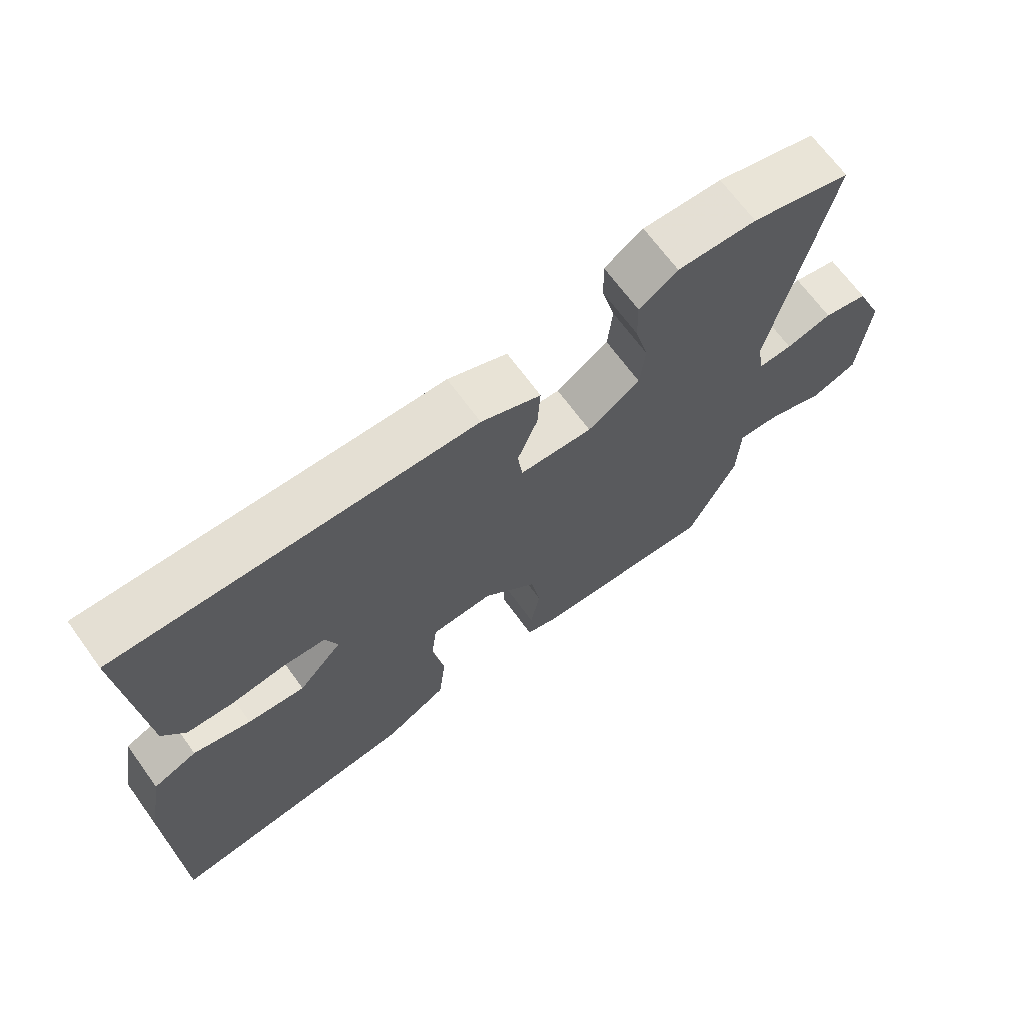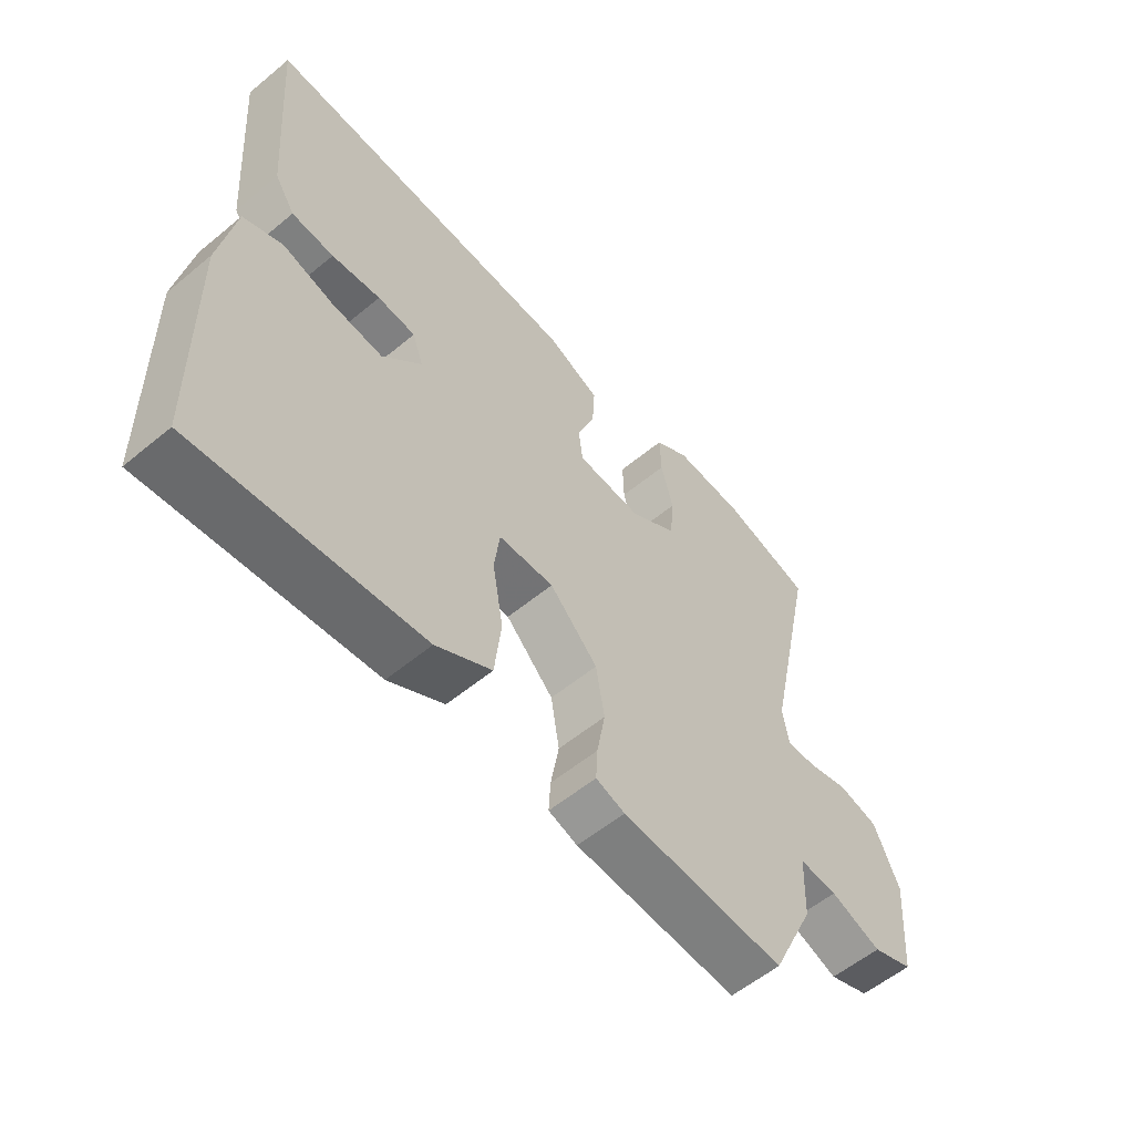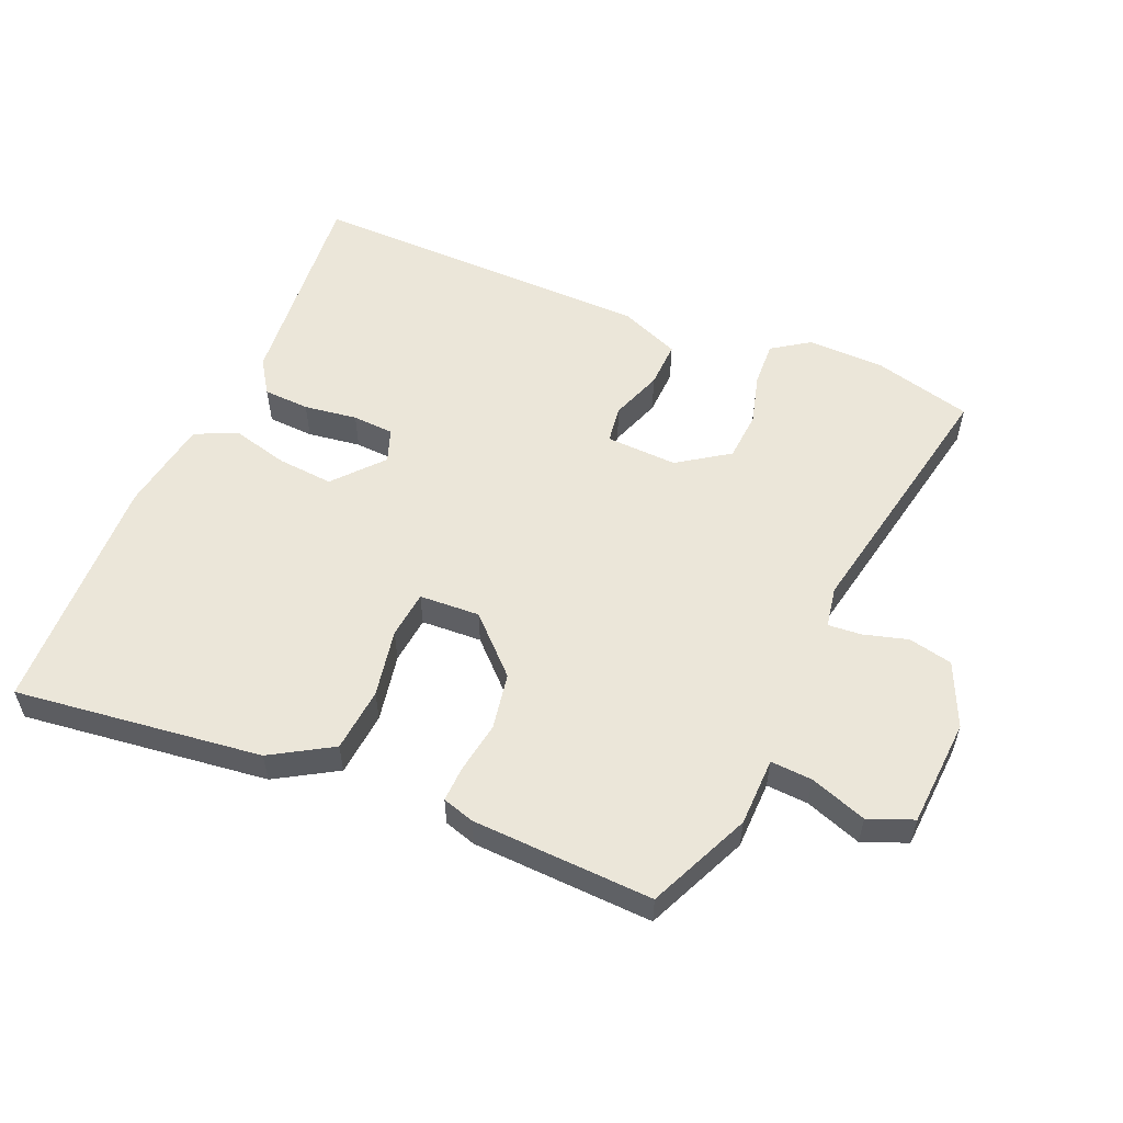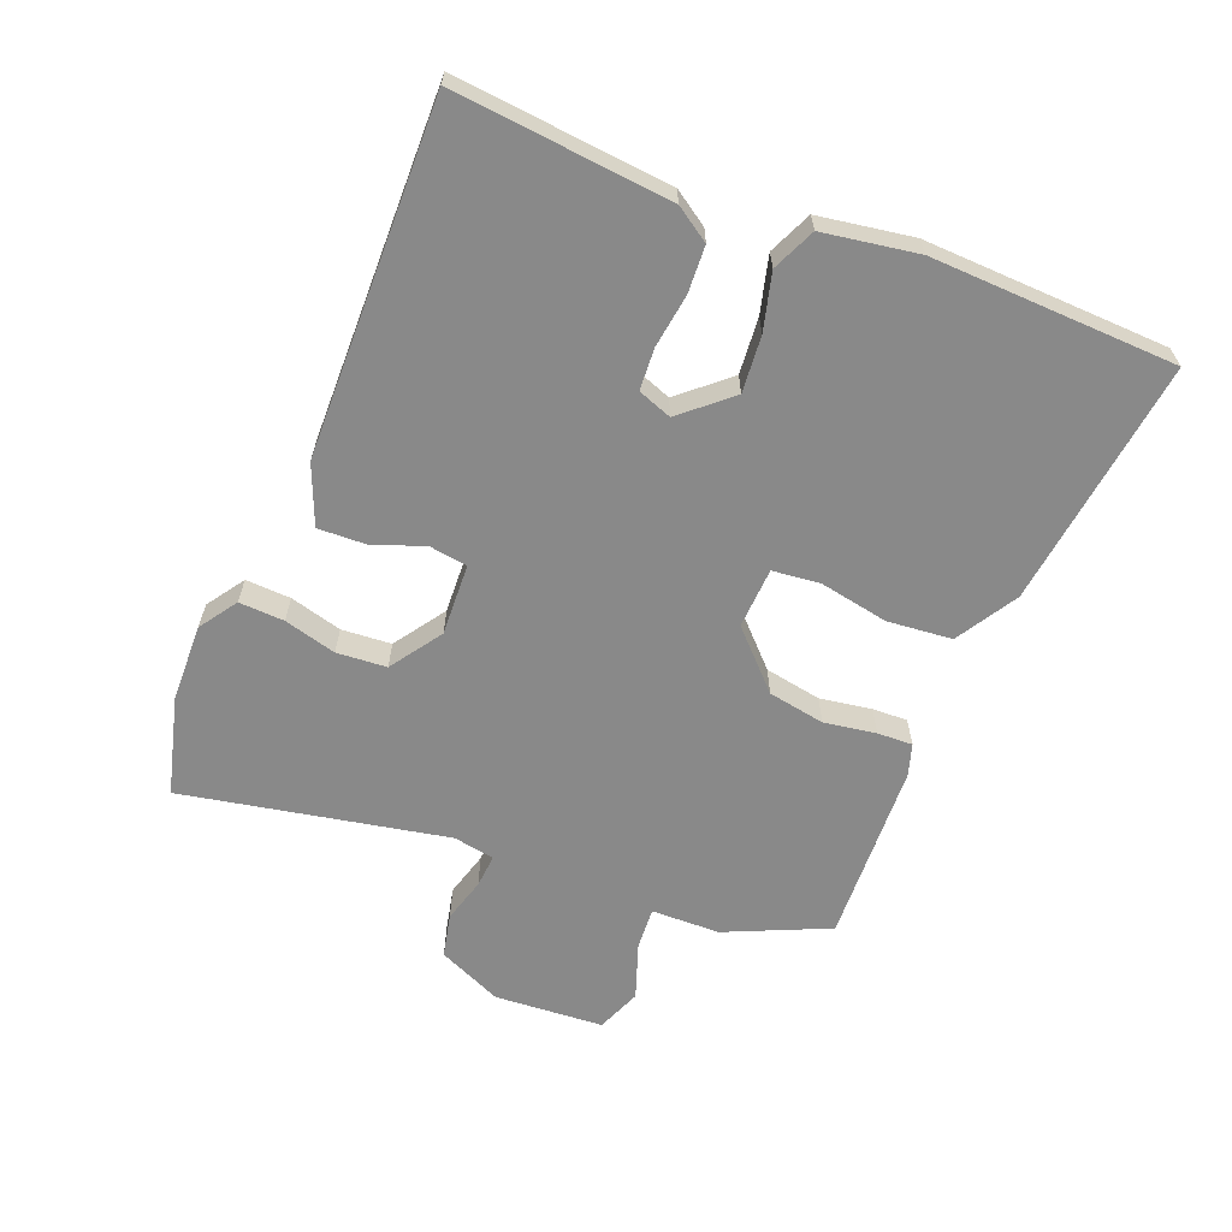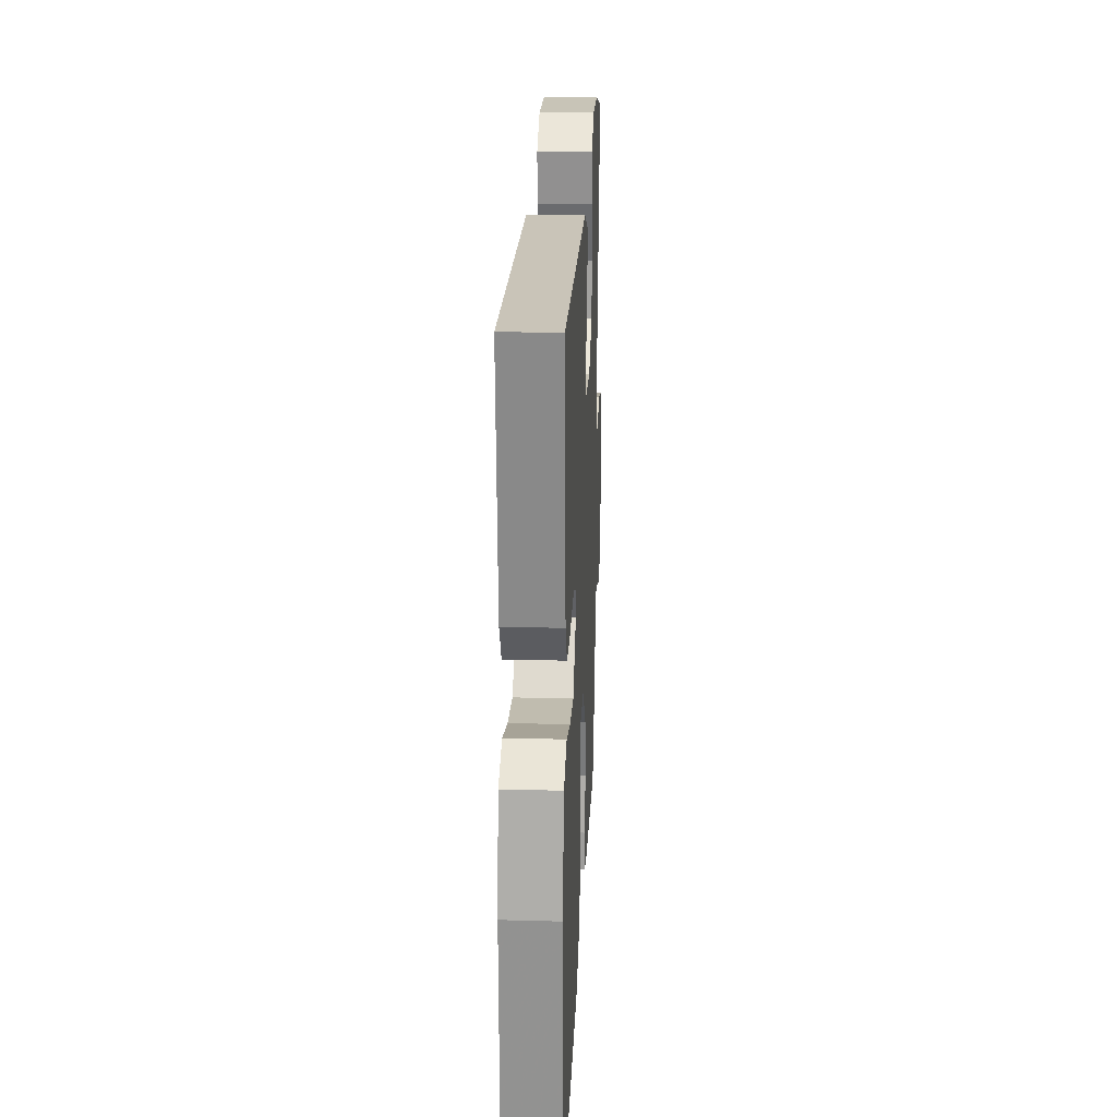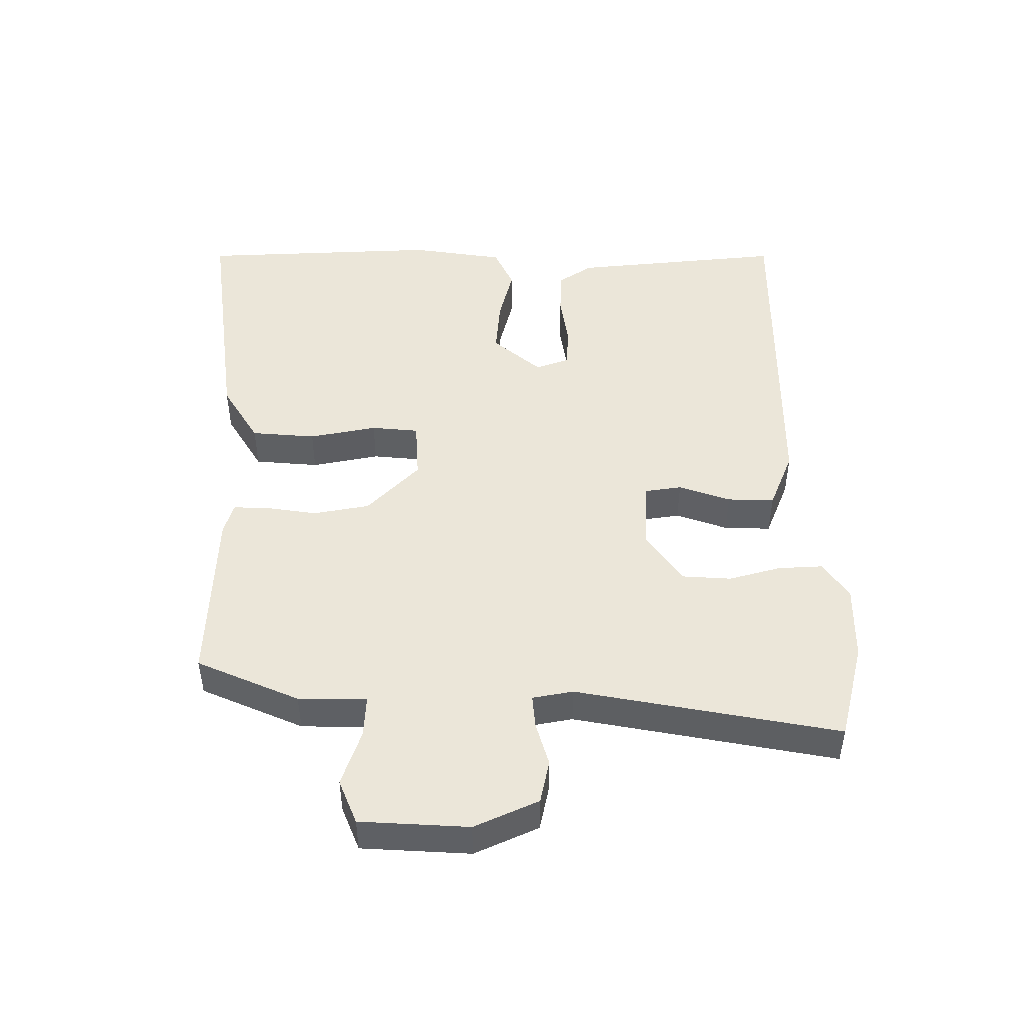
<metadata>
{"format":"obj","ext":"obj","renderer":"f3d","projection":"perspective","resolution":1024,"background":"white","views":[{"elev":68.3,"azim":143.9,"up":"+Z"},{"elev":-57.2,"azim":130.7,"up":"+Z"},{"elev":55.3,"azim":-158.0,"up":"+Y"},{"elev":-63.0,"azim":67.2,"up":"+Y"},{"elev":22.2,"azim":92.7,"up":"+Z"},{"elev":47.3,"azim":-91.6,"up":"+Y"}]}
</metadata>
<code>
v 0.493 0.07 0.476
v 0.468 0.07 0.146
v 0.434 0.07 0.093
v 0.363 0.07 0.088
v 0.281 0.07 0.098
v 0.217 0.07 0.093
v 0.199 0.07 0.041
v 0.265 0.07 -0.032
v 0.351 0.07 -0.023
v 0.437 0.07 0.001
v 0.503 0.07 -0.027
v 0.529 0.07 -0.171
v 0.522 0.07 -0.545
v 0.142 0.07 -0.505
v 0.048 0.07 -0.451
v 0.037 0.07 -0.352
v 0.055 0.07 -0.247
v 0.046 0.07 -0.174
v -0.047 0.07 -0.171
v -0.128 0.07 -0.253
v -0.142 0.07 -0.34
v -0.128 0.07 -0.419
v -0.125 0.07 -0.473
v -0.174 0.07 -0.489
v -0.451 0.07 -0.506
v -0.524 0.07 -0.35
v -0.528 0.07 -0.245
v -0.592 0.07 -0.25
v -0.678 0.07 -0.282
v -0.747 0.07 -0.256
v -0.761 0.07 -0.089
v -0.719 0.07 0.01
v -0.652 0.07 0.026
v -0.583 0.07 0.008
v -0.532 0.07 0.005
v -0.522 0.07 0.068
v -0.608 0.07 0.47
v -0.458 0.07 0.512
v -0.339 0.07 0.517
v -0.281 0.07 0.479
v -0.283 0.07 0.41
v -0.303 0.07 0.33
v -0.296 0.07 0.254
v -0.217 0.07 0.202
v -0.107 0.07 0.209
v -0.1 0.07 0.267
v -0.13 0.07 0.346
v -0.134 0.07 0.418
v -0.044 0.07 0.457
v 0.493 0 0.476
v 0.468 0 0.146
v 0.434 0 0.093
v 0.363 0 0.088
v 0.281 0 0.098
v 0.217 0 0.093
v 0.199 0 0.041
v 0.265 0 -0.032
v 0.351 0 -0.023
v 0.437 0 0.001
v 0.503 0 -0.027
v 0.529 0 -0.171
v 0.522 0 -0.545
v 0.142 0 -0.505
v 0.048 0 -0.451
v 0.037 0 -0.352
v 0.055 0 -0.247
v 0.046 0 -0.174
v -0.047 0 -0.171
v -0.128 0 -0.253
v -0.142 0 -0.34
v -0.128 0 -0.419
v -0.125 0 -0.473
v -0.174 0 -0.489
v -0.451 0 -0.506
v -0.524 0 -0.35
v -0.528 0 -0.245
v -0.592 0 -0.25
v -0.678 0 -0.282
v -0.747 0 -0.256
v -0.761 0 -0.089
v -0.719 0 0.01
v -0.652 0 0.026
v -0.583 0 0.008
v -0.532 0 0.005
v -0.522 0 0.068
v -0.608 0 0.47
v -0.458 0 0.512
v -0.339 0 0.517
v -0.281 0 0.479
v -0.283 0 0.41
v -0.303 0 0.33
v -0.296 0 0.254
v -0.217 0 0.202
v -0.107 0 0.209
v -0.1 0 0.267
v -0.13 0 0.346
v -0.134 0 0.418
v -0.044 0 0.457
f 3 4 5
f 2 3 5
f 1 2 5
f 49 1 5
f 48 49 5
f 47 48 5
f 46 47 5
f 45 46 5 6
f 44 45 6 7
f 40 41 42
f 39 40 42
f 38 39 42
f 37 38 42
f 36 37 42
f 35 36 42 43
f 32 33 34
f 31 32 34
f 30 31 34
f 29 30 34
f 28 29 34
f 27 28 34 35
f 27 35 43
f 26 27 43
f 25 26 43
f 24 25 43
f 23 24 43
f 22 23 43
f 21 22 43
f 15 16 17
f 14 15 17
f 13 14 17
f 12 13 17
f 11 12 17
f 10 11 17
f 9 10 17
f 8 9 17 18
f 8 18 19
f 7 8 19
f 44 7 19
f 20 21 43 44
f 19 20 44
f 54 53 52
f 54 52 51
f 54 51 50
f 54 50 98
f 54 98 97
f 54 97 96
f 54 96 95
f 55 54 95 94
f 56 55 94 93
f 91 90 89
f 91 89 88
f 91 88 87
f 91 87 86
f 91 86 85
f 92 91 85 84
f 83 82 81
f 83 81 80
f 83 80 79
f 83 79 78
f 83 78 77
f 84 83 77 76
f 92 84 76
f 92 76 75
f 92 75 74
f 92 74 73
f 92 73 72
f 92 72 71
f 92 71 70
f 66 65 64
f 66 64 63
f 66 63 62
f 66 62 61
f 66 61 60
f 66 60 59
f 66 59 58
f 67 66 58 57
f 68 67 57
f 68 57 56
f 68 56 93
f 93 92 70 69
f 93 69 68
f 1 50 51 2
f 2 51 52 3
f 3 52 53 4
f 4 53 54 5
f 5 54 55 6
f 6 55 56 7
f 7 56 57 8
f 8 57 58 9
f 9 58 59 10
f 10 59 60 11
f 11 60 61 12
f 12 61 62 13
f 13 62 63 14
f 14 63 64 15
f 15 64 65 16
f 16 65 66 17
f 17 66 67 18
f 18 67 68 19
f 19 68 69 20
f 20 69 70 21
f 21 70 71 22
f 22 71 72 23
f 23 72 73 24
f 24 73 74 25
f 25 74 75 26
f 26 75 76 27
f 27 76 77 28
f 28 77 78 29
f 29 78 79 30
f 30 79 80 31
f 31 80 81 32
f 32 81 82 33
f 33 82 83 34
f 34 83 84 35
f 35 84 85 36
f 36 85 86 37
f 37 86 87 38
f 38 87 88 39
f 39 88 89 40
f 40 89 90 41
f 41 90 91 42
f 42 91 92 43
f 43 92 93 44
f 44 93 94 45
f 45 94 95 46
f 46 95 96 47
f 47 96 97 48
f 48 97 98 49
f 49 98 50 1

</code>
